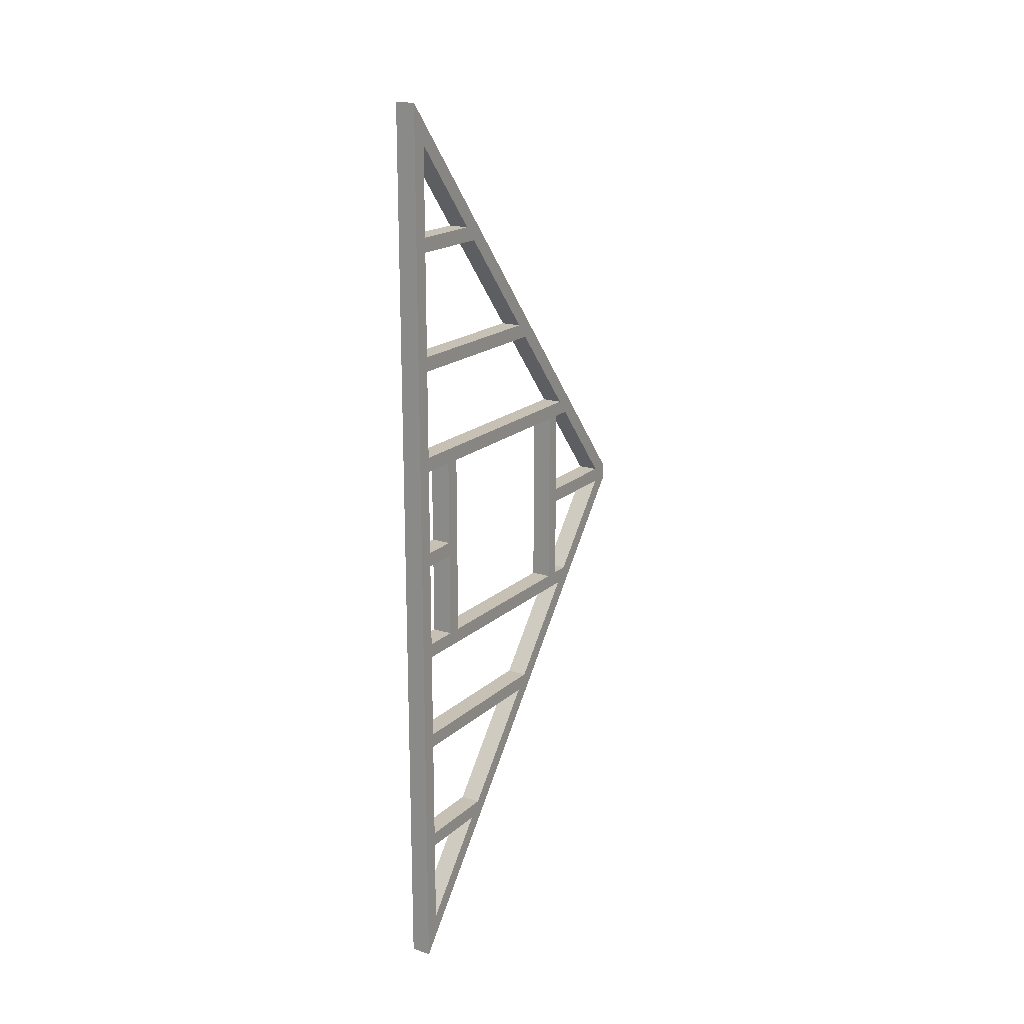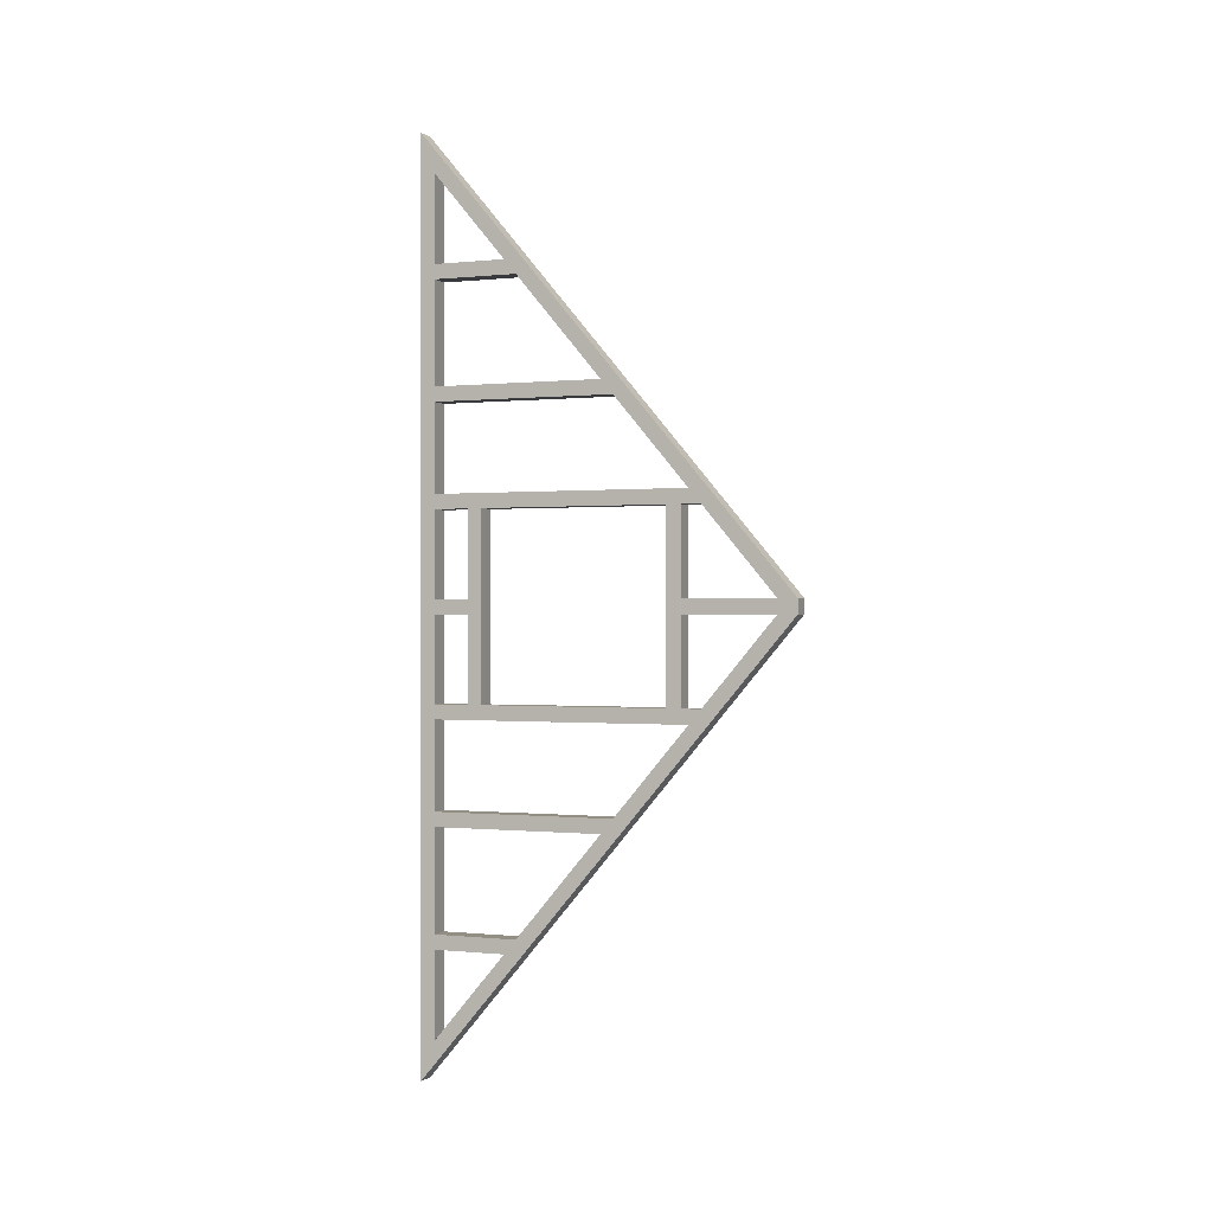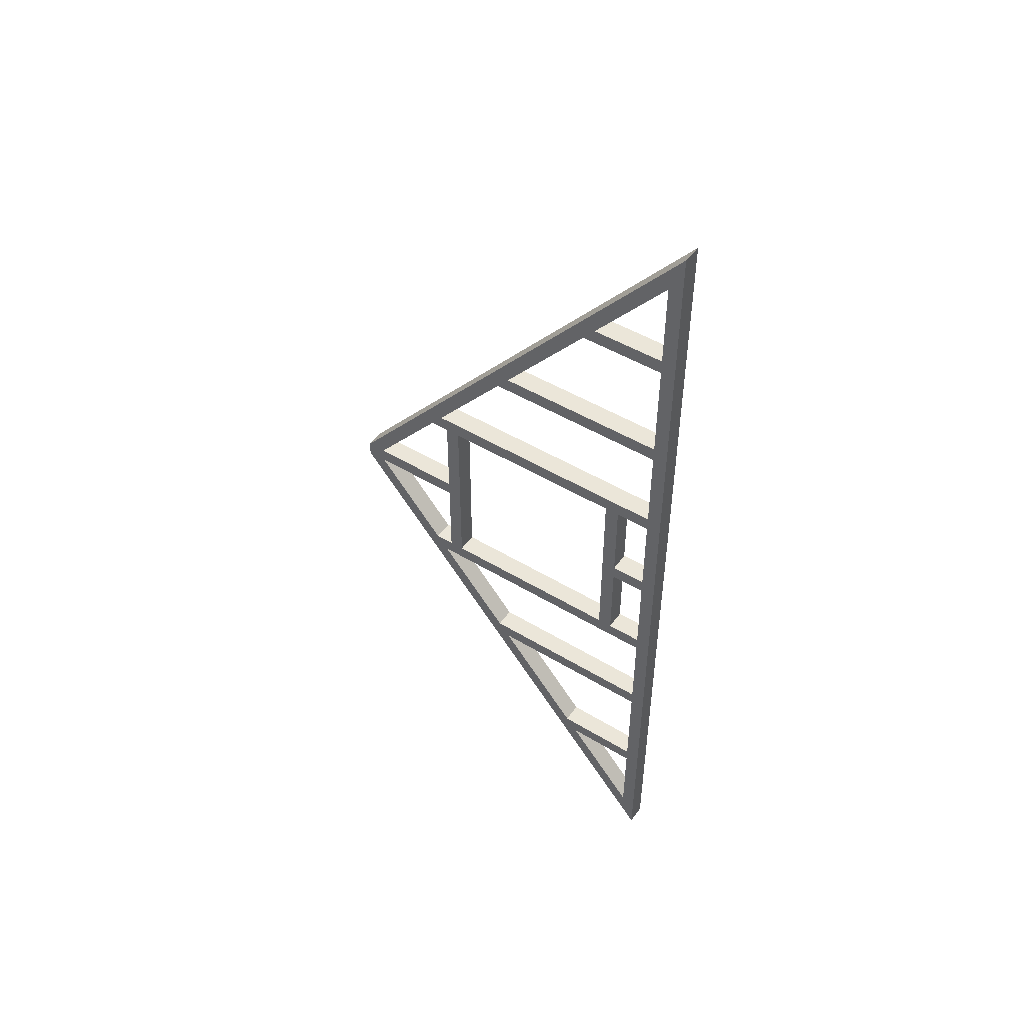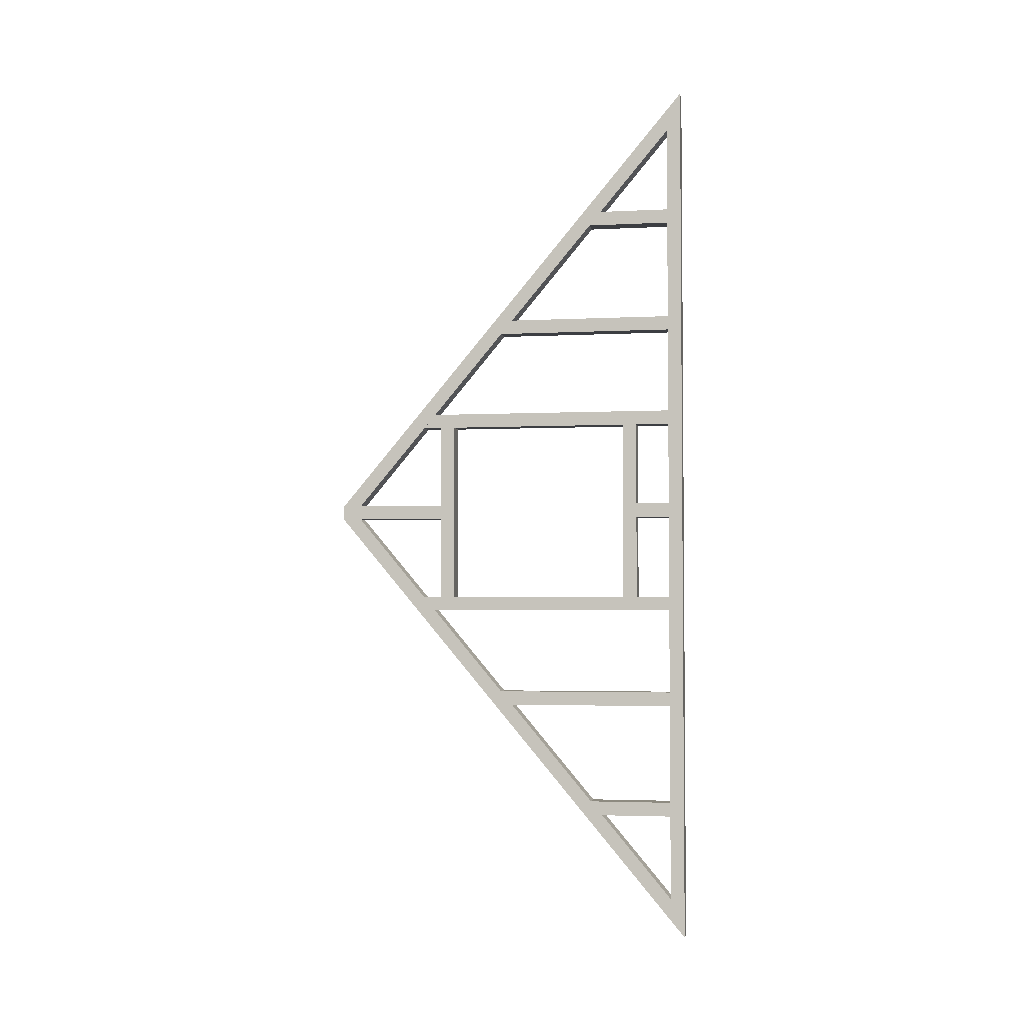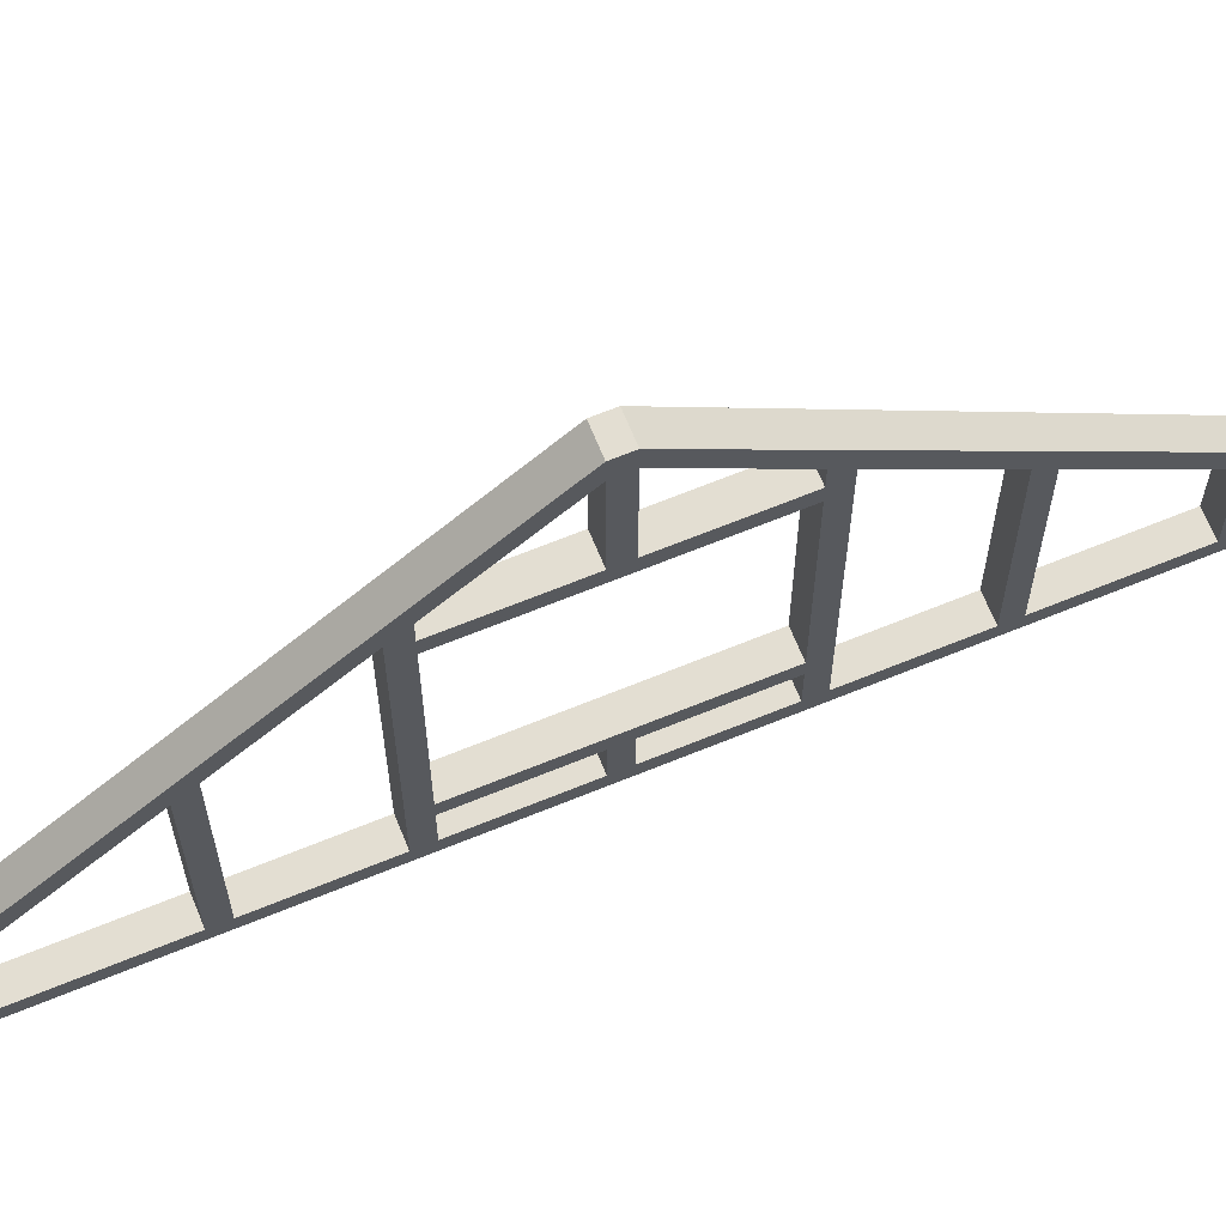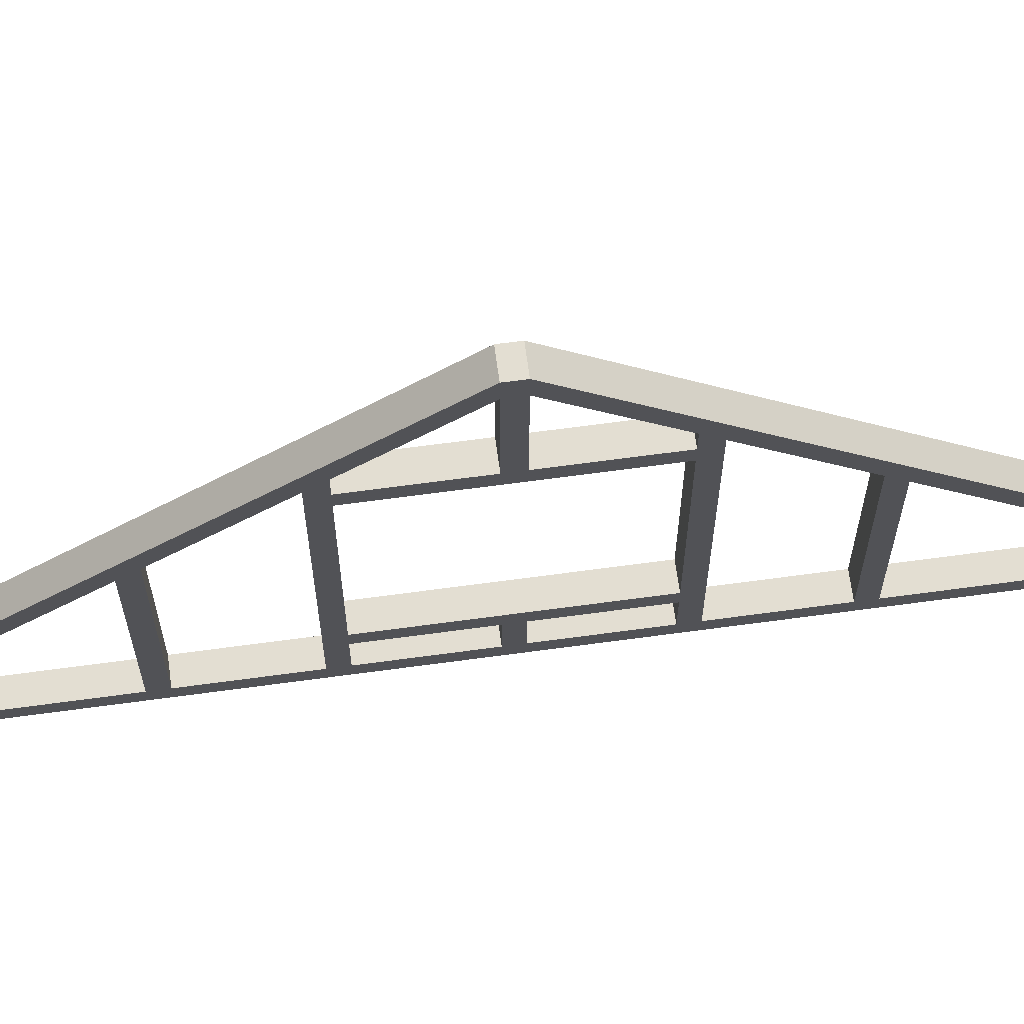
<metadata>
{"format":"obj","ext":"obj","renderer":"f3d","projection":"perspective","resolution":1024,"background":"white","views":[{"elev":18.5,"azim":32.0,"up":"+Z"},{"elev":-0.2,"azim":112.0,"up":"+Z"},{"elev":48.5,"azim":-55.9,"up":"+Z"},{"elev":-3.3,"azim":-80.2,"up":"+Z"},{"elev":67.6,"azim":67.8,"up":"+Y"},{"elev":67.5,"azim":82.3,"up":"+Y"}]}
</metadata>
<code>
o isolated_plate_wall_roof_4000_frame_win_600x600
v 0.09494 0.25 -1.502
v 0.09494 0.25 1.502
v 0.02494 0.25 -1.502
v 0.02494 0.25 1.502
v 0.09494 0.2 -1.561
v 0.09494 0.2 1.561
v 0.02494 0.2 -1.561
v 0.02494 0.2 1.561
v 0.09494 1.489 0.025
v 0.09494 0.25 1.502
v 0.02494 1.489 0.025
v 0.02494 0.25 1.502
v 0.09494 1.424 0.025
v 0.09494 0.25 1.424
v 0.02494 1.424 0.025
v 0.02494 0.25 1.424
v 0.09494 1.489 0.025
v 0.09494 1.11 0.025
v 0.02494 1.489 0.025
v 0.02494 1.11 0.025
v 0.09494 1.489 -0.025
v 0.09494 1.11 -0.025
v 0.02494 1.489 -0.025
v 0.02494 1.11 -0.025
v 0.09494 0.8804 0.6727
v 0.09494 0.25 0.6727
v 0.02494 0.8804 0.6727
v 0.02494 0.25 0.6727
v 0.09494 0.8384 0.7227
v 0.09494 0.25 0.7227
v 0.02494 0.8384 0.7227
v 0.02494 0.25 0.7227
v 0.09494 0.5428 1.075
v 0.09494 0.25 1.075
v 0.02494 0.5428 1.075
v 0.02494 0.25 1.075
v 0.09494 0.5008 1.125
v 0.09494 0.25 1.125
v 0.02494 0.5008 1.125
v 0.02494 0.25 1.125
v 0.02494 0.25 -1.125
v 0.02494 0.5008 -1.125
v 0.09494 0.25 -1.125
v 0.09494 0.5008 -1.125
v 0.02494 0.25 -1.075
v 0.02494 0.5428 -1.075
v 0.09494 0.25 -1.075
v 0.09494 0.5428 -1.075
v 0.02494 0.25 -1.424
v 0.02494 1.424 -0.025
v 0.09494 0.25 -1.424
v 0.09494 1.424 -0.025
v 0.02494 0.25 -1.502
v 0.02494 1.489 -0.025
v 0.09494 0.25 -1.502
v 0.09494 1.489 -0.025
v 0.09494 0.42 -0.32
v 0.09494 0.42 0.32
v 0.02494 0.42 -0.32
v 0.02494 0.42 0.32
v 0.09494 0.37 -0.32
v 0.09494 0.37 0.32
v 0.02494 0.37 -0.32
v 0.02494 0.37 0.32
v 0.09494 1.11 -0.32
v 0.09494 1.11 0.32
v 0.02494 1.11 -0.32
v 0.02494 1.11 0.32
v 0.09494 1.06 -0.32
v 0.09494 1.06 0.32
v 0.02494 1.06 -0.32
v 0.02494 1.06 0.32
v 0.09494 0.37 0.025
v 0.09494 0.25 0.025
v 0.02494 0.37 0.025
v 0.02494 0.25 0.025
v 0.09494 0.37 -0.025
v 0.09494 0.25 -0.025
v 0.02494 0.37 -0.025
v 0.02494 0.25 -0.025
v 0.09494 1.176 0.32
v 0.09494 0.25 0.32
v 0.02494 1.176 0.32
v 0.02494 0.25 0.32
v 0.09494 1.134 0.37
v 0.09494 0.25 0.37
v 0.02494 1.134 0.37
v 0.02494 0.25 0.37
v 0.09494 0.8804 -0.6727
v 0.09494 0.25 -0.6727
v 0.02494 0.8804 -0.6727
v 0.02494 0.25 -0.6727
v 0.09494 0.8384 -0.7227
v 0.09494 0.25 -0.7227
v 0.02494 0.8384 -0.7227
v 0.02494 0.25 -0.7227
v 0.09494 1.176 -0.32
v 0.09494 0.25 -0.32
v 0.02494 1.176 -0.32
v 0.02494 0.25 -0.32
v 0.09494 1.134 -0.37
v 0.09494 0.25 -0.37
v 0.02494 1.134 -0.37
v 0.02494 0.25 -0.37
f 2 1 3 4
f 6 8 7 5
f 1 5 7 3
f 3 7 8 4
f 2 6 5 1
f 4 8 6 2
f 10 9 11 12
f 14 16 15 13
f 9 13 15 11
f 11 15 16 12
f 10 14 13 9
f 12 16 14 10
f 18 17 19 20
f 22 24 23 21
f 17 21 23 19
f 19 23 24 20
f 18 22 21 17
f 20 24 22 18
f 26 28 27 25
f 30 29 31 32
f 25 27 31 29
f 27 28 32 31
f 26 25 29 30
f 28 26 30 32
f 34 36 35 33
f 38 37 39 40
f 33 35 39 37
f 35 36 40 39
f 34 33 37 38
f 36 34 38 40
f 47 43 44 48
f 47 48 46 45
f 46 42 41 45
f 43 41 42 44
f 45 41 43 47
f 48 44 42 46
f 55 56 52 51
f 55 53 54 56
f 54 53 49 50
f 51 52 50 49
f 53 55 51 49
f 56 54 50 52
f 59 63 64 60
f 57 61 63 59
f 62 64 63 61
f 58 57 59 60
f 58 62 61 57
f 60 64 62 58
f 66 65 67 68
f 70 72 71 69
f 65 69 71 67
f 67 71 72 68
f 66 70 69 65
f 68 72 70 66
f 74 73 75 76
f 78 80 79 77
f 73 77 79 75
f 75 79 80 76
f 74 78 77 73
f 76 80 78 74
f 82 84 83 81
f 86 85 87 88
f 81 83 87 85
f 83 84 88 87
f 82 81 85 86
f 84 82 86 88
f 90 89 91 92
f 94 96 95 93
f 89 93 95 91
f 91 95 96 92
f 90 94 93 89
f 92 96 94 90
f 98 97 99 100
f 102 104 103 101
f 97 101 103 99
f 99 103 104 100
f 98 102 101 97
f 100 104 102 98

</code>
